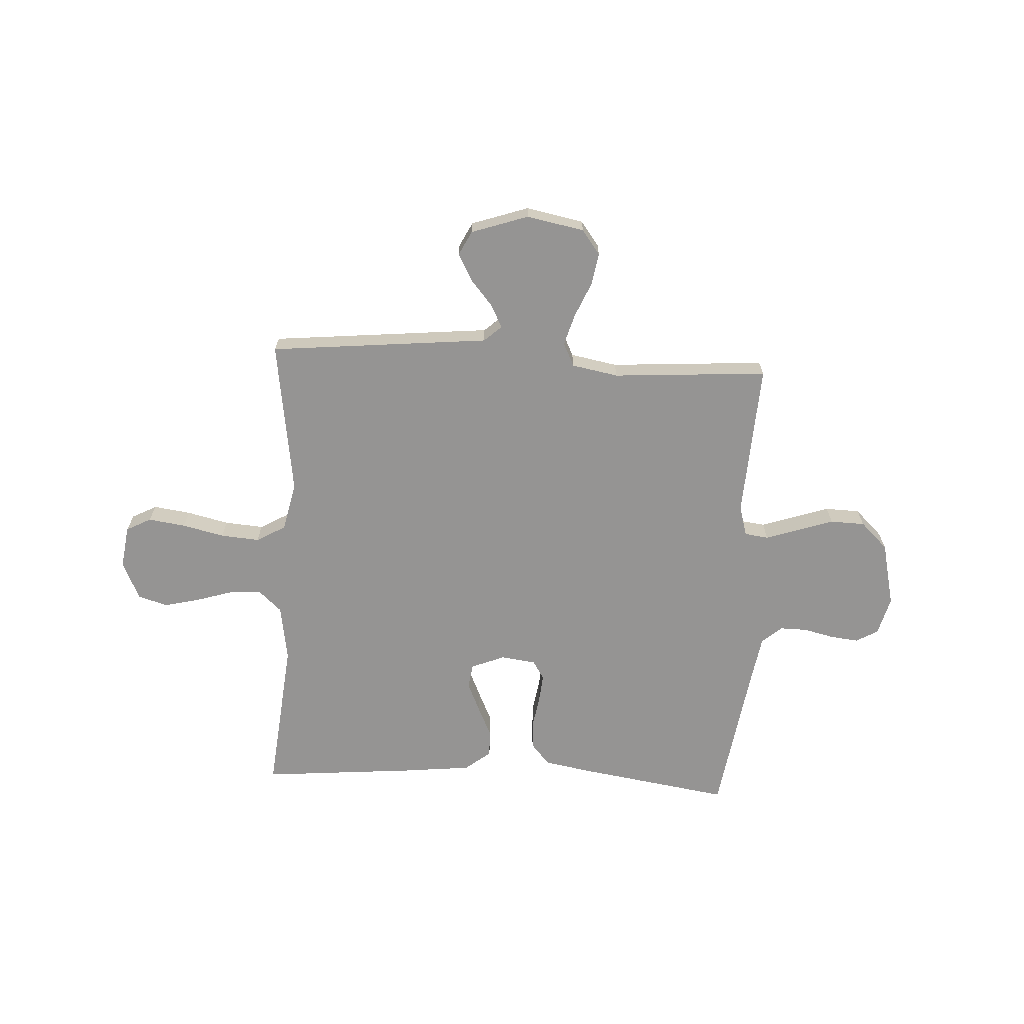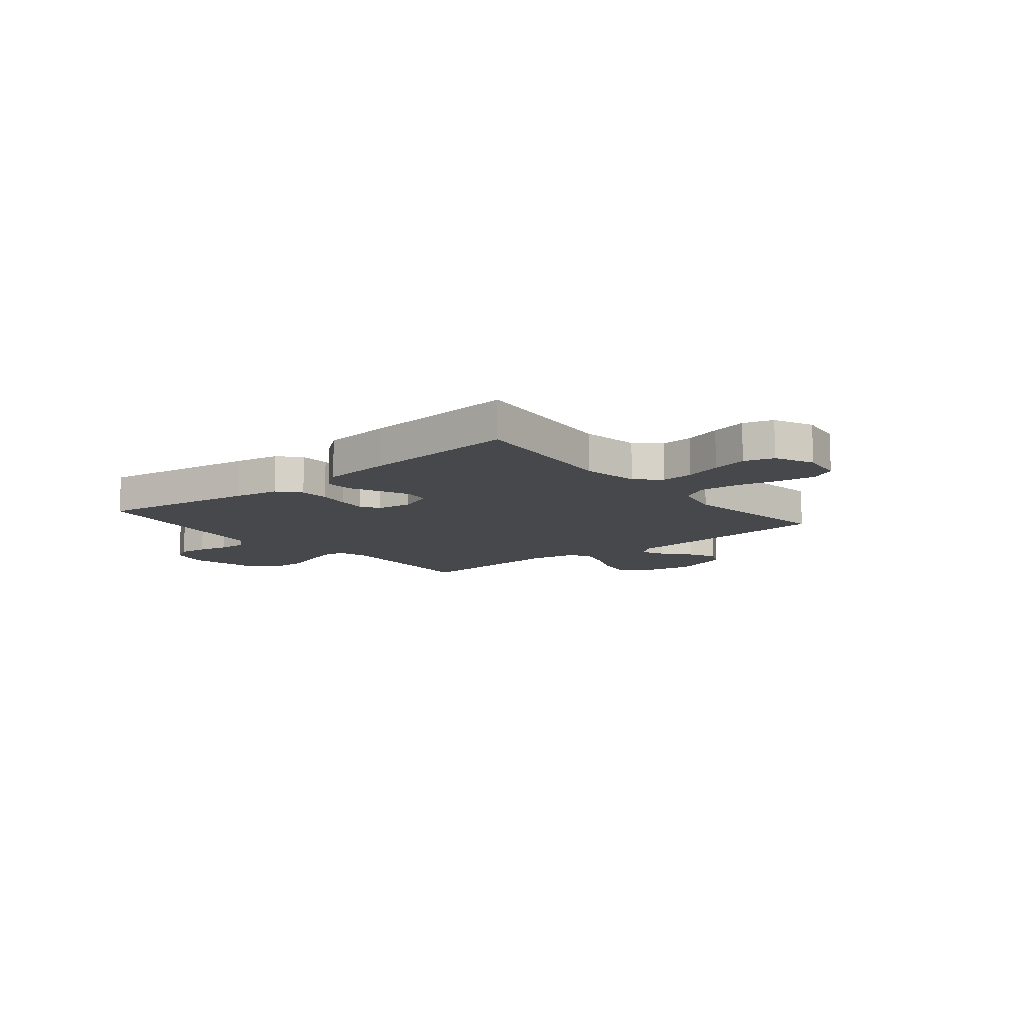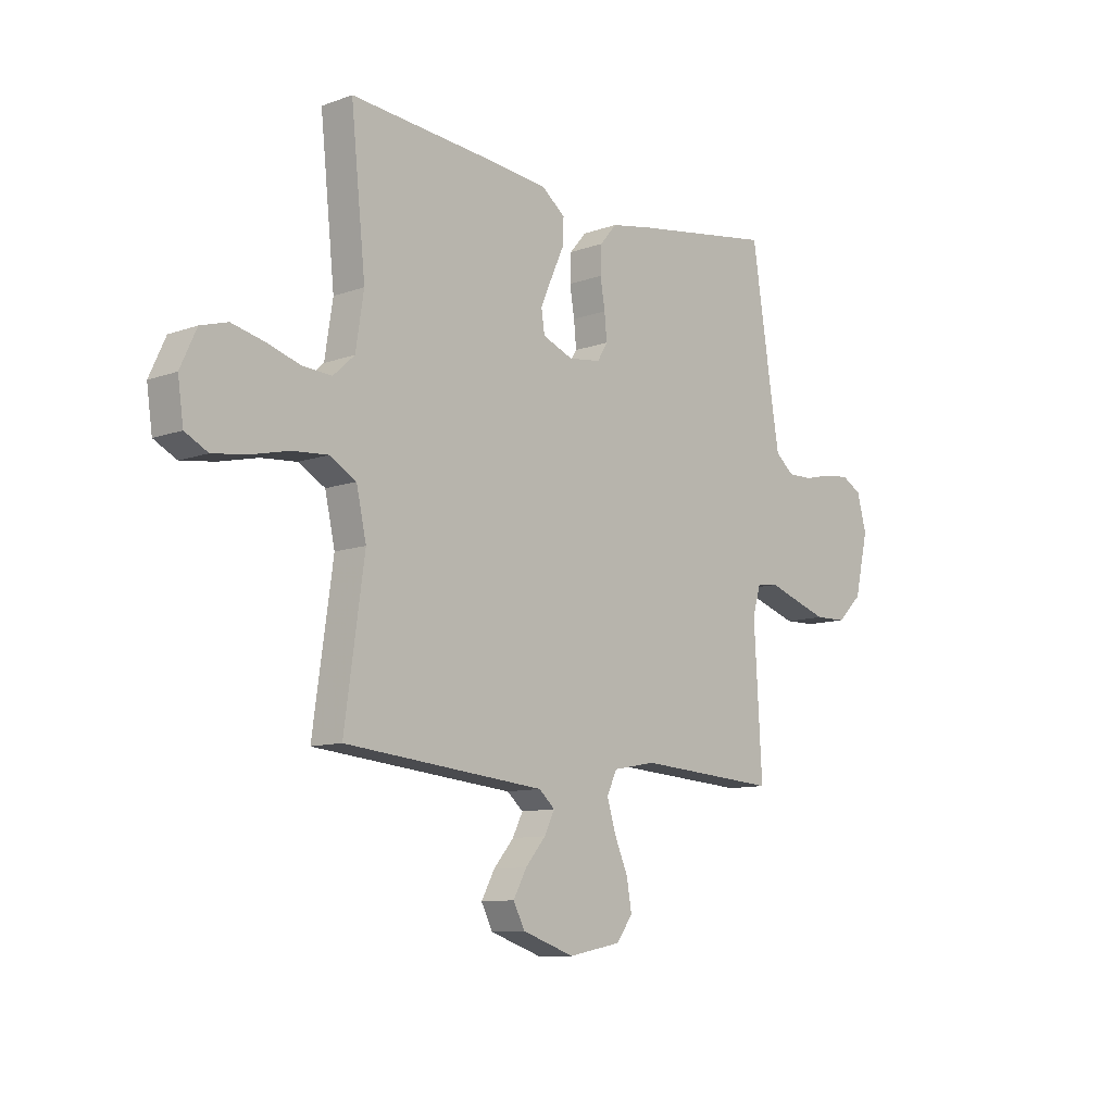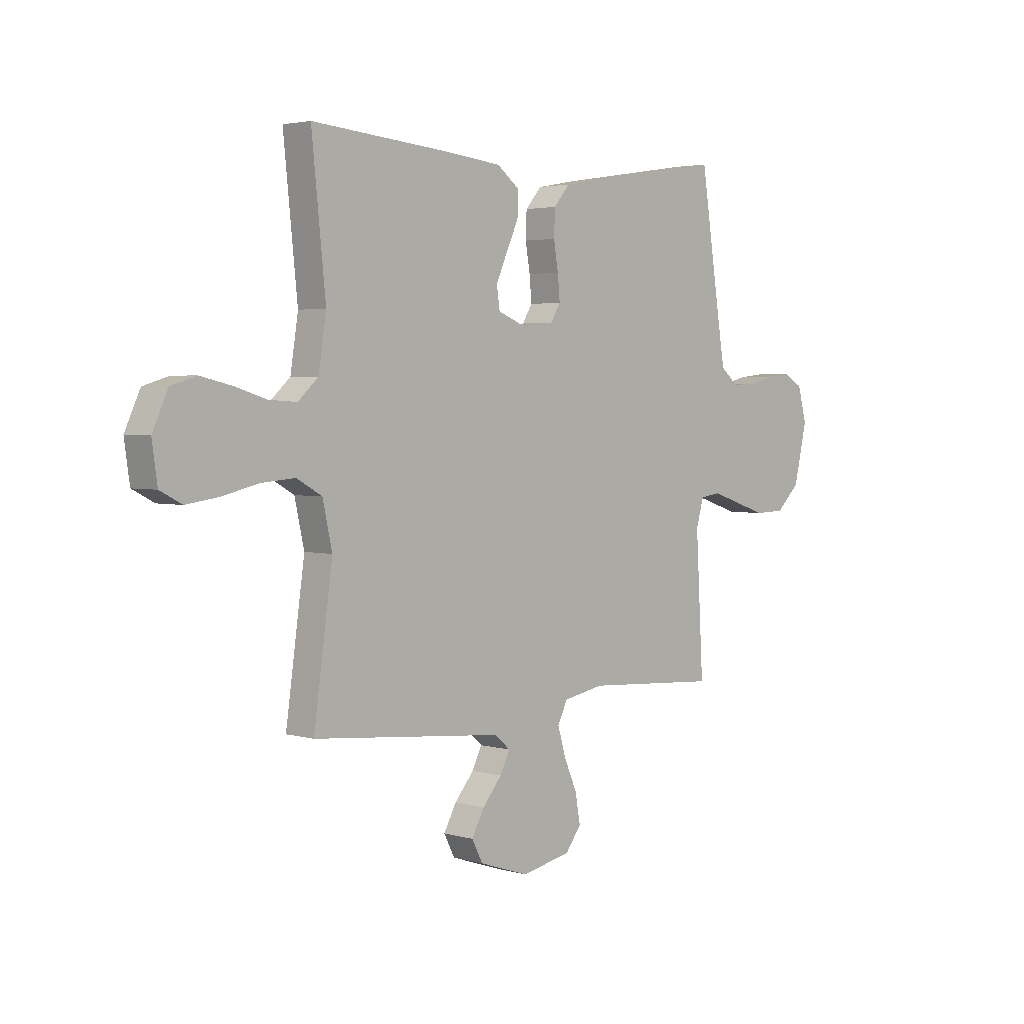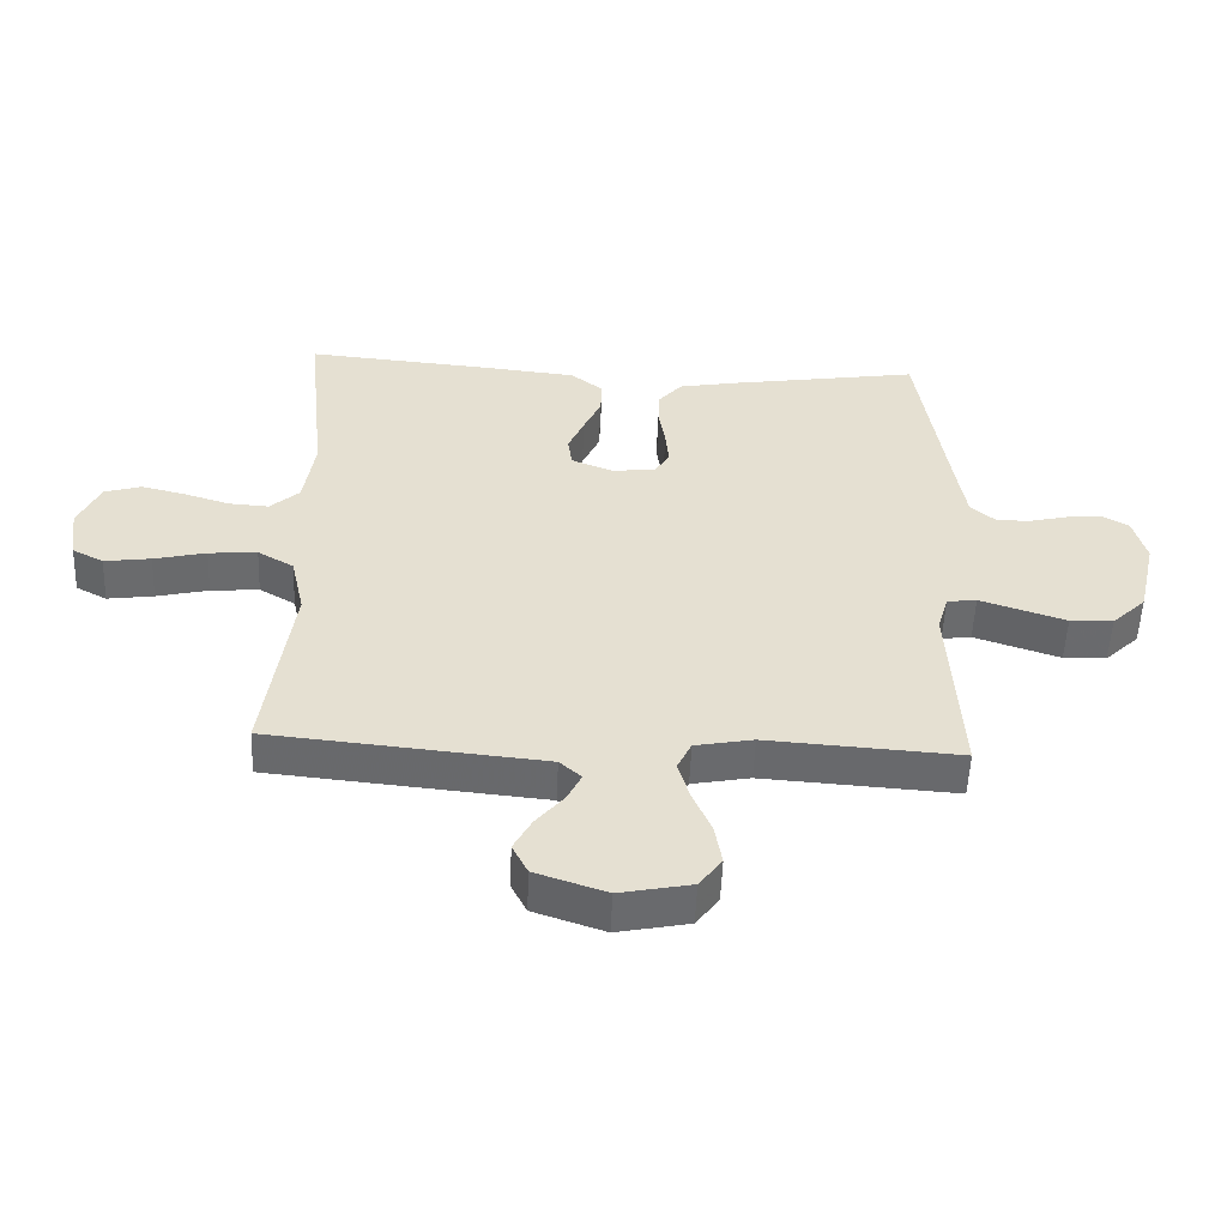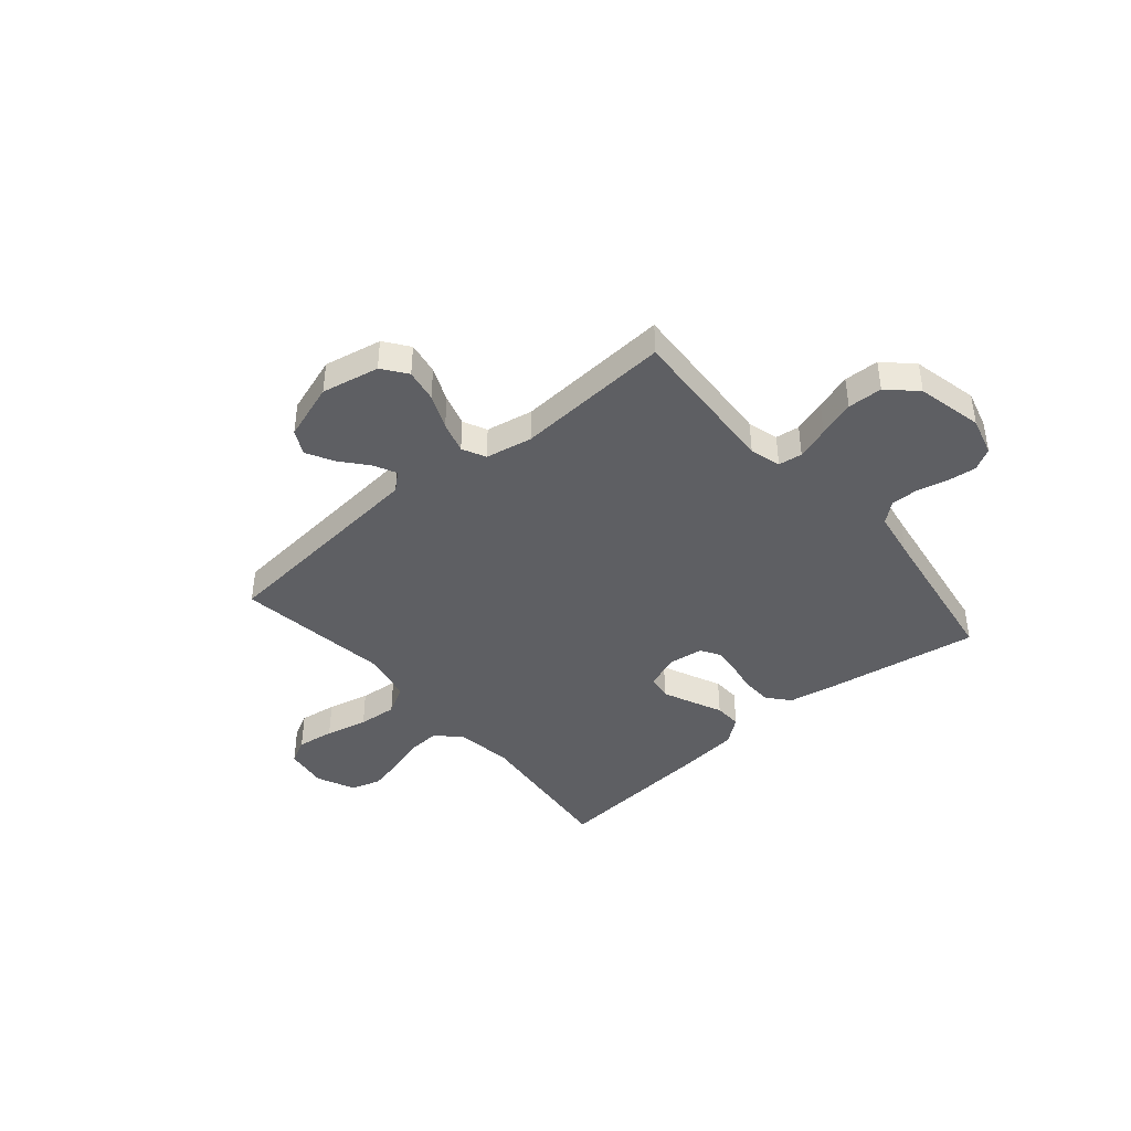
<metadata>
{"format":"obj","ext":"obj","renderer":"f3d","projection":"perspective","resolution":1024,"background":"white","views":[{"elev":-67.2,"azim":177.0,"up":"+Y"},{"elev":-11.1,"azim":39.4,"up":"+Y"},{"elev":-10.2,"azim":132.6,"up":"+Z"},{"elev":3.2,"azim":133.9,"up":"+Z"},{"elev":-53.1,"azim":177.7,"up":"+Z"},{"elev":-41.7,"azim":-139.7,"up":"+Y"}]}
</metadata>
<code>
v -0.5 0.07 0.5
v -0.2 0.07 0.453
v -0.113 0.07 0.437
v -0.077 0.07 0.395
v -0.075 0.07 0.338
v -0.085 0.07 0.278
v -0.09 0.07 0.224
v -0.068 0.07 0.188
v 0 0.07 0.179
v 0.065 0.07 0.205
v 0.072 0.07 0.252
v 0.047 0.07 0.309
v 0.02 0.07 0.368
v 0.018 0.07 0.421
v 0.068 0.07 0.46
v 0.2 0.07 0.474
v 0.5 0.07 0.5
v 0.469 0.07 0.2
v 0.486 0.07 0.09
v 0.531 0.07 0.049
v 0.593 0.07 0.053
v 0.664 0.07 0.075
v 0.732 0.07 0.091
v 0.789 0.07 0.074
v 0.823 0.07 0
v 0.811 0.07 -0.083
v 0.763 0.07 -0.108
v 0.691 0.07 -0.098
v 0.61 0.07 -0.079
v 0.535 0.07 -0.073
v 0.479 0.07 -0.105
v 0.458 0.07 -0.2
v 0.5 0.07 -0.5
v 0.2 0.07 -0.529
v 0.075 0.07 -0.541
v 0.041 0.07 -0.571
v 0.063 0.07 -0.615
v 0.106 0.07 -0.666
v 0.134 0.07 -0.718
v 0.11 0.07 -0.765
v 0 0.07 -0.802
v -0.111 0.07 -0.78
v -0.146 0.07 -0.733
v -0.135 0.07 -0.67
v -0.106 0.07 -0.603
v -0.088 0.07 -0.542
v -0.11 0.07 -0.497
v -0.2 0.07 -0.48
v -0.5 0.07 -0.5
v -0.483 0.07 -0.2
v -0.5 0.07 -0.141
v -0.546 0.07 -0.135
v -0.609 0.07 -0.156
v -0.679 0.07 -0.179
v -0.746 0.07 -0.177
v -0.799 0.07 -0.126
v -0.828 0.07 0
v -0.808 0.07 0.074
v -0.766 0.07 0.098
v -0.711 0.07 0.092
v -0.653 0.07 0.078
v -0.6 0.07 0.077
v -0.561 0.07 0.11
v -0.546 0.07 0.2
v -0.5 0 0.5
v -0.2 0 0.453
v -0.113 0 0.437
v -0.077 0 0.395
v -0.075 0 0.338
v -0.085 0 0.278
v -0.09 0 0.224
v -0.068 0 0.188
v 0 0 0.179
v 0.065 0 0.205
v 0.072 0 0.252
v 0.047 0 0.309
v 0.02 0 0.368
v 0.018 0 0.421
v 0.068 0 0.46
v 0.2 0 0.474
v 0.5 0 0.5
v 0.469 0 0.2
v 0.486 0 0.09
v 0.531 0 0.049
v 0.593 0 0.053
v 0.664 0 0.075
v 0.732 0 0.091
v 0.789 0 0.074
v 0.823 0 0
v 0.811 0 -0.083
v 0.763 0 -0.108
v 0.691 0 -0.098
v 0.61 0 -0.079
v 0.535 0 -0.073
v 0.479 0 -0.105
v 0.458 0 -0.2
v 0.5 0 -0.5
v 0.2 0 -0.529
v 0.075 0 -0.541
v 0.041 0 -0.571
v 0.063 0 -0.615
v 0.106 0 -0.666
v 0.134 0 -0.718
v 0.11 0 -0.765
v 0 0 -0.802
v -0.111 0 -0.78
v -0.146 0 -0.733
v -0.135 0 -0.67
v -0.106 0 -0.603
v -0.088 0 -0.542
v -0.11 0 -0.497
v -0.2 0 -0.48
v -0.5 0 -0.5
v -0.483 0 -0.2
v -0.5 0 -0.141
v -0.546 0 -0.135
v -0.609 0 -0.156
v -0.679 0 -0.179
v -0.746 0 -0.177
v -0.799 0 -0.126
v -0.828 0 0
v -0.808 0 0.074
v -0.766 0 0.098
v -0.711 0 0.092
v -0.653 0 0.078
v -0.6 0 0.077
v -0.561 0 0.11
v -0.546 0 0.2
f 58 59 60 61
f 58 61 62
f 57 58 62
f 56 57 62
f 55 56 62 63
f 52 53 54 55
f 48 49 50
f 47 48 50 51
f 42 43 44 45
f 42 45 46
f 41 42 46
f 40 41 46
f 37 38 39 40
f 36 37 40 46
f 35 36 46 47
f 32 33 34 35
f 31 32 35 47
f 26 27 28 29
f 26 29 30
f 25 26 30
f 24 25 30
f 21 22 23 24
f 21 24 30 31
f 15 16 17 18
f 15 18 19
f 12 13 14 15
f 11 12 15 19
f 10 11 19 20
f 3 4 5 6
f 3 6 7
f 64 1 2 3
f 63 64 3 7
f 52 55 63 7
f 21 31 47 51
f 20 21 51 52
f 9 10 20 52
f 8 9 52
f 7 8 52
f 125 124 123 122
f 126 125 122
f 126 122 121
f 126 121 120
f 127 126 120 119
f 119 118 117 116
f 114 113 112
f 115 114 112 111
f 109 108 107 106
f 110 109 106
f 110 106 105
f 110 105 104
f 104 103 102 101
f 110 104 101 100
f 111 110 100 99
f 99 98 97 96
f 111 99 96 95
f 93 92 91 90
f 94 93 90
f 94 90 89
f 94 89 88
f 88 87 86 85
f 95 94 88 85
f 82 81 80 79
f 83 82 79
f 79 78 77 76
f 83 79 76 75
f 84 83 75 74
f 70 69 68 67
f 71 70 67
f 67 66 65 128
f 71 67 128 127
f 71 127 119 116
f 115 111 95 85
f 116 115 85 84
f 116 84 74 73
f 116 73 72
f 116 72 71
f 1 65 66 2
f 2 66 67 3
f 3 67 68 4
f 4 68 69 5
f 5 69 70 6
f 6 70 71 7
f 7 71 72 8
f 8 72 73 9
f 9 73 74 10
f 10 74 75 11
f 11 75 76 12
f 12 76 77 13
f 13 77 78 14
f 14 78 79 15
f 15 79 80 16
f 16 80 81 17
f 17 81 82 18
f 18 82 83 19
f 19 83 84 20
f 20 84 85 21
f 21 85 86 22
f 22 86 87 23
f 23 87 88 24
f 24 88 89 25
f 25 89 90 26
f 26 90 91 27
f 27 91 92 28
f 28 92 93 29
f 29 93 94 30
f 30 94 95 31
f 31 95 96 32
f 32 96 97 33
f 33 97 98 34
f 34 98 99 35
f 35 99 100 36
f 36 100 101 37
f 37 101 102 38
f 38 102 103 39
f 39 103 104 40
f 40 104 105 41
f 41 105 106 42
f 42 106 107 43
f 43 107 108 44
f 44 108 109 45
f 45 109 110 46
f 46 110 111 47
f 47 111 112 48
f 48 112 113 49
f 49 113 114 50
f 50 114 115 51
f 51 115 116 52
f 52 116 117 53
f 53 117 118 54
f 54 118 119 55
f 55 119 120 56
f 56 120 121 57
f 57 121 122 58
f 58 122 123 59
f 59 123 124 60
f 60 124 125 61
f 61 125 126 62
f 62 126 127 63
f 63 127 128 64
f 64 128 65 1

</code>
